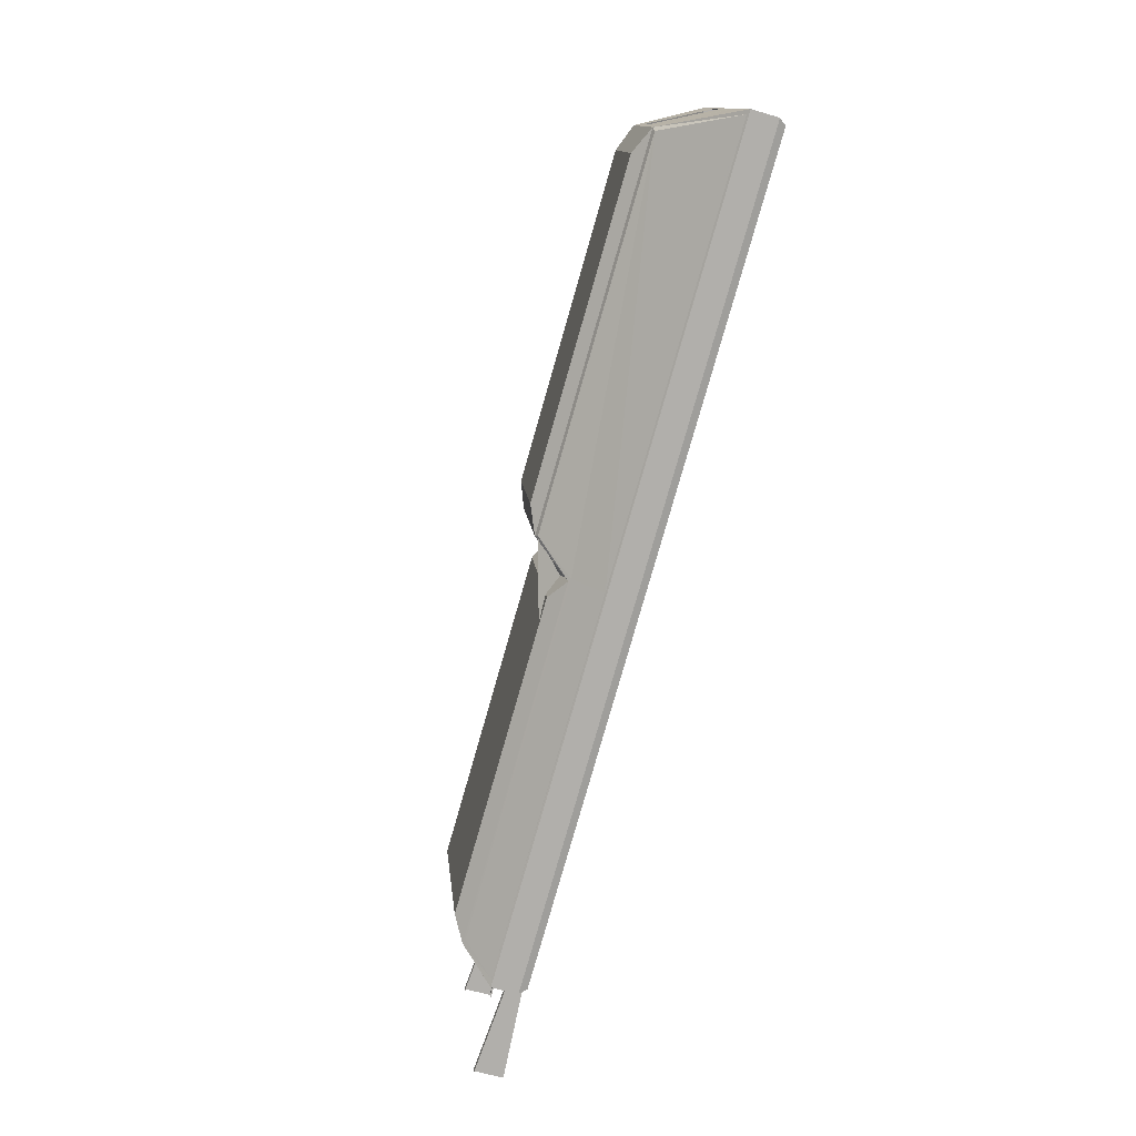
<metadata>
{"format":"obj","ext":"obj","renderer":"f3d","projection":"perspective","resolution":1024,"background":"white","views":[{"elev":-60.0,"azim":-106.9,"up":"+Z"}]}
</metadata>
<code>
v -1128 -205.1 495.6
v -1132 -205.4 496.7
v -1128 -205.2 495.6
v -1132 -205.4 496.7
v -1132 -205.4 496.7
v -1132 -205.4 496.7
v -1132 -205.4 496.5
v -1132 -205.4 496.7
v -1128 -205.1 495.4
v -1128 -205.1 495.6
v -1132 -205.9 496.6
v -1132 -205.6 496.5
v -1128 -206.2 495.4
v -1132 -205.4 496.5
v -1128 -205.1 495.4
v -1128 -206.2 495.6
v -1128 -206.1 495.6
v -1128 -206.2 495.4
v -1128 -206.1 495.4
v -1128 -205.1 495.4
v -1128 -205.2 495.4
v -1128 -205.1 495.6
v -1128 -205.2 495.6
v -1132 -205.9 496.8
v -1132 -205.9 496.8
v -1128 -206.2 495.6
v -1128 -206.1 495.6
v -1128 -205.2 495.4
v -1132 -205.4 496.6
v -1128 -205.2 495.6
v -1132 -205.4 496.7
v -1132 -205.4 496.7
v -1128 -205.2 495.4
v -1132 -205.4 496.6
v -1128 -206.1 495.4
v -1132 -205.6 496.6
v -1132 -205.9 496.6
v -1132 -205.9 496.6
v -1128 -206.1 495.4
v -1132 -205.9 496.8
v -1128 -206.1 495.6
v -1132 -205.9 496.8
v -1145 -202 507.6
v -1145 -202.1 507.7
v -1143 -203.4 508.4
v -1144 -203.4 508.5
v -1146 -202 502.6
v -1146 -203.4 501.2
v -1147 -202.1 502.5
v -1146 -203.4 501.2
v -1159 -202 512.3
v -1159 -202.1 512.3
v -1145 -202 507.6
v -1145 -202.1 507.7
v -1133 -203.4 496.8
v -1133 -203.4 496.8
v -1146 -203.4 501.2
v -1146 -203.4 501.2
v -1162 -204.6 505.6
v -1160 -202 507.3
v -1162 -204.6 505.6
v -1160 -202.1 507.1
v -1159 -204.6 514.9
v -1159 -204.5 514.8
v -1159 -202 512.3
v -1159 -202.1 512.3
v -1129 -204.6 504.8
v -1130 -203.4 504.1
v -1130 -204.6 504.8
v -1131 -203.4 504.2
v -1132 -204.6 495.5
v -1133 -204.6 495.6
v -1133 -203.4 496.8
v -1133 -203.4 496.8
v -1160 -204.6 511.9
v -1159 -202.2 511.5
v -1160 -204.5 511.8
v -1159 -202.3 511.4
v -1161 -204.6 508.4
v -1161 -204.5 508.6
v -1160 -202.2 508
v -1160 -202.3 508.2
v -1160 -202 507.3
v -1162 -204.6 505.6
v -1160 -202.1 507.3
v -1162 -204.6 505.7
v -1159 -202 512.3
v -1159 -202.1 512.3
v -1159 -204.6 514.9
v -1159 -204.6 514.7
v -1162 -204.6 505.6
v -1146 -204.6 500.2
v -1162 -204.6 505.6
v -1133 -204.6 495.6
v -1132 -204.6 495.5
v -1146 -203.4 501.2
v -1143 -203.4 508.4
v -1146 -203.3 501.5
v -1144 -203.3 508.2
v -1143 -203.4 508.4
v -1145 -202 507.6
v -1144 -203.3 508.2
v -1145 -202.1 507.5
v -1146 -203.4 501.2
v -1146 -203.3 501.5
v -1146 -202 502.6
v -1146 -202.1 502.8
v -1146 -202 502.6
v -1146 -202.1 502.8
v -1145 -202 507.6
v -1145 -202.1 507.5
v -1160 -202 507.3
v -1160 -202.1 507.1
v -1146 -202 502.6
v -1147 -202.1 502.5
v -1130 -203.4 504.1
v -1131 -203.4 504.2
v -1143 -203.4 508.4
v -1144 -203.4 508.5
v -1130 -203.4 504.1
v -1133 -203.4 496.8
v -1130 -203.4 503.9
v -1133 -203.4 496.9
v -1129 -204.6 504.8
v -1130 -203.4 504.1
v -1129 -204.6 504.6
v -1130 -203.4 503.9
v -1132 -204.6 495.5
v -1132 -204.6 495.7
v -1133 -203.4 496.8
v -1133 -203.4 496.9
v -1159 -202.3 510.4
v -1161 -204.5 510.8
v -1159 -202.3 510.3
v -1161 -204.5 510.7
v -1160 -202.3 509.2
v -1160 -202.3 509.2
v -1161 -204.5 509.6
v -1161 -204.5 509.6
v -1160 -202 507.3
v -1159 -202 512.3
v -1160 -202.1 507.3
v -1159 -202.1 512.3
v -1129 -204.6 504.8
v -1129 -204.6 504.6
v -1130 -204.6 503.8
v -1132 -204.6 495.7
v -1130 -204.6 503.6
v -1132 -204.6 495.5
v -1159 -204.5 514.8
v -1143 -204.6 509.4
v -1159 -204.6 514.9
v -1130 -204.6 504.8
v -1129 -204.6 504.8
v -1130 -205.9 503.7
v -1126 -206.1 502.5
v -1130 -205.9 503.5
v -1126 -206.1 502.3
v -1130 -205.9 503.5
v -1126 -205.2 502.5
v -1130 -205.4 503.7
v -1126 -206.1 502.5
v -1130 -205.6 503.7
v -1130 -205.9 503.7
v -1130 -205.4 503.5
v -1126 -205.2 502.3
v -1130 -205.4 503.5
v -1126 -205.2 502.5
v -1130 -205.4 503.7
v -1130 -205.9 503.5
v -1126 -206.2 502.3
v -1130 -205.9 503.5
v -1126 -206.1 502.3
v -1126 -205.1 502.3
v -1126 -205.2 502.3
v -1126 -205.1 502.5
v -1126 -205.2 502.5
v -1126 -206.2 502.5
v -1126 -206.1 502.5
v -1126 -206.2 502.3
v -1126 -206.1 502.3
v -1130 -205.9 503.8
v -1130 -205.6 503.7
v -1126 -206.2 502.5
v -1130 -205.4 503.7
v -1126 -205.1 502.5
v -1130 -205.9 503.5
v -1126 -206.2 502.3
v -1130 -205.9 503.6
v -1126 -206.2 502.5
v -1130 -205.9 503.7
v -1130 -205.9 503.8
v -1126 -205.1 502.5
v -1126 -205.1 502.3
v -1130 -205.4 503.7
v -1130 -205.4 503.4
v -1130 -205.4 503.5
v -1126 -205.1 502.3
v -1130 -205.4 503.4
v -1126 -205.2 502.3
v -1130 -205.4 503.5
v -1130 -205.4 503.5
v -1132 -205.9 496.8
v -1132 -205.9 496.8
v -1128 -206.2 495.6
v -1132 -205.9 496.6
v -1132 -205.9 496.6
v -1128 -206.2 495.4
v -1159 -202.3 511.4
v -1159 -202.3 510.4
v -1159 -202.2 511.5
v -1159 -202.3 510.3
v -1160 -202.3 509.2
v -1160 -202.3 509.2
v -1160 -202.3 508.2
v -1160 -202.2 508
v -1160 -204.5 511.8
v -1161 -204.5 510.8
v -1160 -204.6 511.9
v -1161 -204.5 510.7
v -1161 -204.5 509.6
v -1161 -204.5 509.6
v -1161 -204.5 508.6
v -1161 -204.6 508.4
v -1132 -205.9 496.6
v -1132 -205.9 496.8
v -1132 -205.9 496.6
v -1132 -205.9 496.8
v -1130 -205.4 503.7
v -1130 -205.6 503.7
v -1130 -205.4 503.5
v -1130 -205.6 503.5
v -1132 -205.4 496.6
v -1132 -205.4 496.7
v -1132 -205.6 496.6
v -1132 -205.6 496.7
v -1159 -205.9 514.7
v -1131 -205.9 505.3
v -1159 -205.7 514.9
v -1129 -205.9 504.7
v -1129 -205.6 504.8
v -1130 -205.9 503.6
v -1130 -205.9 503.6
v -1130 -205.9 503.7
v -1130 -205.9 503.7
v -1132 -205.9 496.6
v -1132 -205.9 496.8
v -1132 -205.6 496.6
v -1132 -205.6 496.7
v -1159 -205.7 514.9
v -1159 -205.9 514.7
v -1162 -205.7 505.6
v -1162 -205.9 505.6
v -1130 -205.9 502.5
v -1132 -205.9 503.1
v -1130 -205.9 503.6
v -1139 -205.9 502.9
v -1130 -205.9 503.7
v -1131 -205.9 505.3
v -1129 -205.9 504.7
v -1148 -205.9 508.6
v -1150 -205.9 509.2
v -1159 -205.9 514.7
v -1155 -205.9 509.4
v -1153 -205.9 508.8
v -1152 -205.9 507.6
v -1152 -205.9 507.9
v -1153 -205.9 507.9
v -1154 -205.9 506.8
v -1152 -205.9 504.7
v -1132 -205.9 496.8
v -1130 -205.9 503.5
v -1132 -205.9 496.8
v -1130 -205.9 503.5
v -1130 -205.9 502.5
v -1130 -205.9 503.6
v -1130 -205.9 503.6
v -1132 -205.9 497.8
v -1132 -205.9 496.8
v -1132 -205.9 496.8
v -1132 -205.9 496.8
v -1132 -205.6 496.7
v -1130 -205.6 503.5
v -1130 -205.9 503.5
v -1130 -205.9 503.7
v -1130 -205.9 503.5
v -1130 -205.6 503.7
v -1130 -205.6 503.5
v -1130 -205.9 503.7
v -1130 -205.9 503.7
v -1129 -205.9 504.7
v -1130 -205.9 503.8
v -1130 -205.6 503.7
v -1129 -205.6 504.8
v -1132 -205.9 496.6
v -1132 -205.9 496.6
v -1133 -205.9 495.6
v -1132 -205.9 496.6
v -1132 -205.6 496.5
v -1132 -205.6 495.5
v -1133 -205.9 495.6
v -1134 -205.9 496.2
v -1132 -205.6 495.5
v -1155 -205.9 503.3
v -1157 -205.9 503.8
v -1162 -205.9 505.6
v -1162 -205.7 505.6
v -1139 -205.9 503.3
v -1139 -205.9 503.5
v -1140 -205.9 503.5
v -1142 -205.9 505
v -1142 -205.9 502.8
v -1140 -205.9 503.2
v -1140 -205.9 502.8
v -1134 -205.9 496.2
v -1140 -205.9 502.6
v -1139 -205.9 502.6
v -1134 -205.9 500.9
v -1134 -205.9 501.3
v -1134 -205.9 501.5
v -1134 -205.9 501.6
v -1133 -205.9 501.3
v -1133 -205.9 501
v -1133 -205.9 498.4
v -1134 -205.9 500.7
v -1134 -205.9 500.7
v -1144 -205.9 505.7
v -1145 -205.9 506
v -1146 -205.9 506.6
v -1150 -205.9 504.1
v -1148 -205.9 504.9
v -1147 -205.9 504.3
v -1146 -205.9 504.3
v -1144 -205.9 503.5
v -1145 -205.9 505.1
v -1155 -205.9 503.3
v -1157 -205.9 503.8
v -1156 -205.9 507.4
v -1156 -205.9 508.4
v -1156 -205.9 508.7
v -1156 -205.9 509
v -1156 -205.9 509.3
v -1157 -205.9 509.2
v -1162 -205.9 505.6
v -1157 -205.9 509
v -1157 -205.9 508.6
v -1157 -205.9 508.4
v -1133 -205.9 495.6
v -1132 -205.9 496.6
v -1132 -205.9 496.8
v -1132 -205.9 497.8
v -1147 -202.1 502.5
v -1146 -203.4 501.2
v -1160 -202.1 507.1
v -1146 -204.6 500.2
v -1162 -204.6 505.6
v -1144 -203.3 508.2
v -1145 -202.1 507.5
v -1146 -203.3 501.5
v -1146 -202.1 502.8
v -1145 -202.1 507.7
v -1144 -203.4 508.5
v -1159 -202.1 512.3
v -1143 -204.6 509.4
v -1159 -204.5 514.8
v -1130 -204.6 504.8
v -1131 -203.4 504.2
v -1143 -204.6 509.4
v -1144 -203.4 508.5
v -1133 -204.6 495.6
v -1146 -204.6 500.2
v -1133 -203.4 496.8
v -1146 -203.4 501.2
v -1129 -204.6 504.6
v -1132 -204.6 495.7
v -1130 -203.4 503.9
v -1133 -203.4 496.9
v -1159 -204.6 514.9
v -1159 -205.7 514.9
v -1129 -204.6 504.8
v -1129 -205.6 504.8
v -1130 -205.4 503.5
v -1130 -205.6 503.5
v -1130 -205.4 503.5
v -1132 -205.6 496.7
v -1132 -205.4 496.7
v -1132 -205.4 496.7
v -1132 -205.6 496.5
v -1132 -205.6 495.5
v -1132 -205.4 496.5
v -1132 -204.6 495.5
v -1130 -204.6 503.6
v -1132 -205.4 496.7
v -1130 -205.4 503.5
v -1162 -205.7 505.6
v -1162 -204.6 505.6
v -1132 -205.6 495.5
v -1132 -204.6 495.5
v -1162 -204.6 505.7
v -1161 -204.6 508.4
v -1160 -202.1 507.3
v -1160 -202.2 508
v -1159 -202.1 512.3
v -1159 -202.2 511.5
v -1160 -204.6 511.9
v -1159 -204.6 514.7
v -1129 -204.6 504.8
v -1130 -204.6 503.8
v -1129 -205.6 504.8
v -1130 -205.6 503.7
v -1130 -205.4 503.7
v -1159 -204.6 514.9
v -1159 -204.6 514.7
v -1159 -205.7 514.9
v -1160 -204.6 511.9
v -1161 -204.6 508.4
v -1162 -204.6 505.7
v -1162 -204.6 505.6
v -1162 -205.7 505.6
v -1146 -203.4 501.2
v -1143 -203.4 508.4
v -1145 -202.9 501.3
v -1143 -202.9 507.8
v -1143 -203.4 508.4
v -1130 -203.4 504.1
v -1143 -202.9 507.8
v -1131 -202.9 503.9
v -1145 -202.9 501.3
v -1143 -202.9 507.8
v -1134 -202.9 497.5
v -1131 -202.9 503.9
v -1133 -203.4 496.8
v -1146 -203.4 501.2
v -1134 -202.9 497.5
v -1145 -202.9 501.3
v -1145 -202 507.6
v -1146 -202 502.6
v -1146 -201.5 507.6
v -1147 -201.5 503.3
v -1133 -203.4 496.8
v -1134 -202.9 497.5
v -1130 -203.4 504.1
v -1131 -202.9 503.9
v -1158 -201.5 511.6
v -1146 -201.5 507.6
v -1159 -201.5 507.3
v -1147 -201.5 503.3
v -1159 -202 512.3
v -1145 -202 507.6
v -1158 -201.5 511.6
v -1146 -201.5 507.6
v -1146 -202 502.6
v -1160 -202 507.3
v -1147 -201.5 503.3
v -1159 -201.5 507.3
v -1160 -202 507.3
v -1159 -202 512.3
v -1159 -201.5 507.3
v -1158 -201.5 511.6
v -1132 -206 503.1
v -1133 -206 498.4
v -1130 -206 502.5
v -1132 -206 497.8
v -1133 -205.9 498.4
v -1133 -206 498.4
v -1132 -205.9 503.1
v -1132 -206 503.1
v -1132 -206 497.8
v -1133 -206 498.4
v -1132 -205.9 497.8
v -1133 -205.9 498.4
v -1132 -205.9 497.8
v -1130 -205.9 502.5
v -1132 -206 497.8
v -1130 -206 502.5
v -1130 -205.9 502.5
v -1132 -205.9 503.1
v -1130 -206 502.5
v -1132 -206 503.1
v -1160 -202.3 509.2
v -1160 -202.3 508.2
v -1161 -204.5 509.6
v -1161 -204.5 508.6
v -1161 -204.5 509.6
v -1161 -204.5 510.7
v -1160 -202.3 509.2
v -1159 -202.3 510.3
v -1160 -204.5 511.8
v -1159 -202.3 511.4
v -1161 -204.5 510.8
v -1159 -202.3 510.4
f 1 2 3
f 3 2 4
f 3 4 5
f 5 4 5
f 5 5 6
f 6 5 6
f 6 6 7
f 7 6 8
f 7 8 9
f 9 8 10
f 9 10 10
f 10 10 11
f 10 11 11
f 11 11 12
f 11 12 13
f 13 12 14
f 13 14 15
f 15 14 15
f 15 15 16
f 16 15 16
f 16 16 17
f 17 16 18
f 17 18 19
f 19 18 20
f 19 20 21
f 21 20 22
f 21 22 23
f 23 22 23
f 23 23 24
f 24 23 24
f 24 24 25
f 25 24 26
f 25 26 27
f 27 26 27
f 27 27 28
f 28 27 28
f 28 28 29
f 29 28 30
f 29 30 31
f 31 30 32
f 31 32 32
f 32 32 33
f 32 33 33
f 33 33 34
f 33 34 35
f 35 34 36
f 35 36 37
f 37 36 37
f 37 37 38
f 38 37 38
f 38 38 39
f 39 38 40
f 39 40 41
f 41 40 42
f 41 42 42
f 42 42 43
f 42 43 43
f 43 43 44
f 43 44 45
f 45 44 46
f 45 46 46
f 46 46 47
f 46 47 47
f 47 47 48
f 47 48 49
f 49 48 50
f 49 50 50
f 50 50 51
f 50 51 51
f 51 51 52
f 51 52 53
f 53 52 54
f 53 54 54
f 54 54 55
f 54 55 55
f 55 55 56
f 55 56 57
f 57 56 58
f 57 58 58
f 58 58 59
f 58 59 59
f 59 59 60
f 59 60 61
f 61 60 62
f 61 62 62
f 62 62 63
f 62 63 63
f 63 63 64
f 63 64 65
f 65 64 66
f 65 66 66
f 66 66 67
f 66 67 67
f 67 67 68
f 67 68 69
f 69 68 70
f 69 70 70
f 70 70 71
f 70 71 71
f 71 71 72
f 71 72 73
f 73 72 74
f 73 74 74
f 74 74 75
f 74 75 75
f 75 75 76
f 75 76 77
f 77 76 78
f 77 78 78
f 78 78 79
f 78 79 79
f 79 79 80
f 79 80 81
f 81 80 82
f 81 82 82
f 82 82 83
f 82 83 83
f 83 83 84
f 83 84 85
f 85 84 86
f 85 86 86
f 86 86 87
f 86 87 87
f 87 87 88
f 87 88 89
f 89 88 90
f 89 90 90
f 90 90 91
f 90 91 91
f 91 91 92
f 91 92 93
f 93 92 94
f 93 94 95
f 95 94 95
f 95 95 96
f 96 95 96
f 96 96 97
f 97 96 98
f 97 98 99
f 99 98 99
f 99 99 100
f 100 99 100
f 100 100 101
f 101 100 102
f 101 102 103
f 103 102 103
f 103 103 104
f 104 103 104
f 104 104 105
f 105 104 106
f 105 106 107
f 107 106 107
f 107 107 108
f 108 107 108
f 108 108 109
f 109 108 110
f 109 110 111
f 111 110 111
f 111 111 112
f 112 111 112
f 112 112 113
f 113 112 114
f 113 114 115
f 115 114 115
f 115 115 116
f 116 115 116
f 116 116 117
f 117 116 118
f 117 118 119
f 119 118 119
f 119 119 120
f 120 119 120
f 120 120 121
f 121 120 122
f 121 122 123
f 123 122 123
f 123 123 124
f 124 123 124
f 124 124 125
f 125 124 126
f 125 126 127
f 127 126 127
f 127 127 128
f 128 127 128
f 128 128 129
f 129 128 130
f 129 130 131
f 131 130 131
f 131 131 132
f 132 131 132
f 132 132 133
f 133 132 134
f 133 134 135
f 135 134 135
f 135 135 136
f 136 135 136
f 136 136 137
f 137 136 138
f 137 138 139
f 139 138 139
f 139 139 140
f 140 139 140
f 140 140 141
f 141 140 142
f 141 142 143
f 143 142 143
f 143 143 144
f 144 143 144
f 144 144 145
f 145 144 146
f 145 146 147
f 147 146 148
f 147 148 149
f 149 148 149
f 149 149 150
f 150 149 150
f 150 150 151
f 151 150 152
f 151 152 153
f 153 152 154
f 153 154 154
f 154 154 155
f 154 155 155
f 155 155 156
f 155 156 157
f 157 156 158
f 157 158 159
f 159 158 159
f 159 159 160
f 160 159 160
f 160 160 161
f 161 160 162
f 161 162 163
f 163 162 164
f 163 164 164
f 164 164 165
f 164 165 165
f 165 165 166
f 165 166 167
f 167 166 168
f 167 168 169
f 169 168 169
f 169 169 170
f 170 169 170
f 170 170 171
f 171 170 172
f 171 172 173
f 173 172 173
f 173 173 174
f 174 173 174
f 174 174 175
f 175 174 176
f 175 176 177
f 177 176 178
f 177 178 179
f 179 178 180
f 179 180 181
f 181 180 181
f 181 181 182
f 182 181 182
f 182 182 183
f 183 182 184
f 183 184 185
f 185 184 186
f 185 186 186
f 186 186 187
f 186 187 187
f 187 187 188
f 187 188 189
f 189 188 190
f 189 190 191
f 191 190 192
f 191 192 192
f 192 192 193
f 192 193 193
f 193 193 194
f 193 194 195
f 195 194 196
f 195 196 197
f 197 196 197
f 197 197 198
f 198 197 198
f 198 198 199
f 199 198 200
f 199 200 201
f 201 200 202
f 201 202 202
f 202 202 203
f 202 203 203
f 203 203 204
f 203 204 205
f 205 204 206
f 205 206 205
f 205 206 207
f 205 207 208
f 208 207 208
f 208 208 209
f 209 208 209
f 209 209 210
f 210 209 211
f 210 211 212
f 212 211 211
f 212 211 213
f 213 211 211
f 213 211 214
f 214 211 211
f 214 211 215
f 215 211 216
f 215 216 216
f 216 216 217
f 216 217 217
f 217 217 218
f 217 218 219
f 219 218 220
f 219 220 219
f 219 220 221
f 219 221 219
f 219 221 222
f 219 222 219
f 219 222 223
f 219 223 224
f 224 223 225
f 224 225 226
f 226 225 227
f 226 227 228
f 228 227 228
f 228 228 229
f 229 228 229
f 229 229 230
f 230 229 231
f 230 231 232
f 232 231 232
f 232 232 233
f 233 232 233
f 233 233 234
f 234 233 235
f 234 235 236
f 236 235 236
f 236 236 237
f 237 236 237
f 237 237 238
f 238 237 239
f 238 239 240
f 240 239 241
f 240 241 241
f 241 241 242
f 241 242 242
f 242 242 243
f 242 243 244
f 244 243 245
f 244 245 245
f 245 245 246
f 245 246 246
f 246 246 247
f 246 247 248
f 248 247 249
f 248 249 249
f 249 249 250
f 249 250 250
f 250 250 251
f 250 251 252
f 252 251 253
f 252 253 253
f 253 253 254
f 253 254 254
f 254 254 255
f 254 255 256
f 256 255 257
f 256 257 258
f 258 257 259
f 258 259 260
f 260 259 260
f 260 260 261
f 261 260 261
f 261 261 259
f 259 261 262
f 259 262 263
f 263 262 262
f 263 262 264
f 264 262 262
f 264 262 265
f 265 262 266
f 265 266 265
f 265 266 267
f 265 267 265
f 265 267 268
f 265 268 269
f 269 268 268
f 269 268 270
f 270 268 266
f 270 266 262
f 262 266 262
f 262 262 271
f 271 262 271
f 271 271 272
f 272 271 273
f 272 273 274
f 274 273 275
f 274 275 276
f 276 275 277
f 276 277 277
f 277 277 275
f 277 275 275
f 275 275 273
f 275 273 278
f 278 273 279
f 278 279 280
f 280 279 280
f 280 280 281
f 281 280 281
f 281 281 282
f 282 281 271
f 282 271 283
f 283 271 272
f 283 272 284
f 284 272 284
f 284 284 285
f 285 284 285
f 285 285 286
f 286 285 287
f 286 287 288
f 288 287 288
f 288 288 289
f 289 288 289
f 289 289 290
f 290 289 291
f 290 291 292
f 292 291 291
f 292 291 293
f 293 291 294
f 293 294 294
f 294 294 295
f 294 295 295
f 295 295 296
f 295 296 297
f 297 296 298
f 297 298 297
f 297 298 299
f 297 299 300
f 300 299 300
f 300 300 301
f 301 300 301
f 301 301 302
f 302 301 303
f 302 303 304
f 304 303 303
f 304 303 305
f 305 303 303
f 305 303 306
f 306 303 307
f 306 307 307
f 307 307 257
f 307 257 257
f 257 257 308
f 257 308 259
f 259 308 309
f 259 309 259
f 259 309 310
f 259 310 311
f 311 310 310
f 311 310 312
f 312 310 313
f 312 313 312
f 312 313 314
f 312 314 315
f 315 314 316
f 315 316 315
f 315 316 317
f 315 317 318
f 318 317 317
f 318 317 319
f 319 317 257
f 319 257 320
f 320 257 257
f 320 257 321
f 321 257 255
f 321 255 322
f 322 255 255
f 322 255 323
f 323 255 324
f 323 324 325
f 325 324 315
f 325 315 326
f 326 315 318
f 326 318 318
f 318 318 311
f 318 311 311
f 311 311 327
f 311 327 259
f 259 327 328
f 259 328 259
f 259 328 329
f 259 329 261
f 261 329 329
f 261 329 330
f 330 329 331
f 330 331 330
f 330 331 332
f 330 332 315
f 315 332 333
f 315 333 334
f 334 333 335
f 334 335 327
f 327 335 328
f 327 328 328
f 328 328 330
f 328 330 330
f 330 330 315
f 330 315 270
f 270 315 336
f 270 336 269
f 269 336 337
f 269 337 338
f 338 337 339
f 338 339 338
f 338 339 340
f 338 340 338
f 338 340 341
f 338 341 264
f 264 341 342
f 264 342 264
f 264 342 343
f 264 343 263
f 263 343 343
f 263 343 344
f 344 343 345
f 344 345 337
f 337 345 346
f 337 346 337
f 337 346 347
f 337 347 339
f 339 347 339
f 339 339 348
f 348 339 348
f 348 348 349
f 349 348 315
f 349 315 350
f 350 315 324
f 350 324 351
f 351 324 351
f 351 351 334
f 334 351 334
f 334 334 315
f 315 334 312
f 315 312 352
f 352 312 353
f 352 353 354
f 354 353 355
f 354 355 356
f 356 355 356
f 356 356 357
f 357 356 357
f 357 357 358
f 358 357 359
f 358 359 360
f 360 359 360
f 360 360 361
f 361 360 361
f 361 361 362
f 362 361 363
f 362 363 364
f 364 363 365
f 364 365 365
f 365 365 366
f 365 366 366
f 366 366 367
f 366 367 368
f 368 367 369
f 368 369 369
f 369 369 370
f 369 370 370
f 370 370 371
f 370 371 372
f 372 371 373
f 372 373 373
f 373 373 374
f 373 374 374
f 374 374 375
f 374 375 376
f 376 375 377
f 376 377 377
f 377 377 378
f 377 378 378
f 378 378 379
f 378 379 380
f 380 379 381
f 380 381 381
f 381 381 382
f 381 382 382
f 382 382 383
f 382 383 384
f 384 383 385
f 384 385 386
f 386 385 387
f 386 387 387
f 387 387 388
f 387 388 388
f 388 388 389
f 388 389 390
f 390 389 391
f 390 391 390
f 390 391 392
f 390 392 393
f 393 392 394
f 393 394 386
f 386 394 384
f 386 384 384
f 384 384 395
f 384 395 395
f 395 395 396
f 395 396 397
f 397 396 398
f 397 398 398
f 398 398 399
f 398 399 399
f 399 399 400
f 399 400 401
f 401 400 402
f 401 402 403
f 403 402 404
f 403 404 403
f 403 404 405
f 403 405 406
f 406 405 406
f 406 406 407
f 407 406 407
f 407 407 408
f 408 407 409
f 408 409 408
f 408 409 410
f 408 410 408
f 408 410 411
f 408 411 392
f 392 411 394
f 392 394 394
f 394 394 412
f 394 412 412
f 412 412 413
f 412 413 414
f 414 413 415
f 414 415 414
f 414 415 416
f 414 416 414
f 414 416 417
f 414 417 414
f 414 417 418
f 414 418 419
f 419 418 420
f 419 420 421
f 421 420 422
f 421 422 423
f 423 422 423
f 423 423 424
f 424 423 424
f 424 424 425
f 425 424 426
f 425 426 427
f 427 426 427
f 427 427 428
f 428 427 428
f 428 428 429
f 429 428 430
f 429 430 431
f 431 430 431
f 431 431 432
f 432 431 432
f 432 432 433
f 433 432 434
f 433 434 435
f 435 434 435
f 435 435 436
f 436 435 436
f 436 436 437
f 437 436 438
f 437 438 439
f 439 438 439
f 439 439 440
f 440 439 440
f 440 440 441
f 441 440 442
f 441 442 443
f 443 442 443
f 443 443 444
f 444 443 444
f 444 444 445
f 445 444 446
f 445 446 447
f 447 446 447
f 447 447 448
f 448 447 448
f 448 448 449
f 449 448 450
f 449 450 451
f 451 450 451
f 451 451 452
f 452 451 452
f 452 452 453
f 453 452 454
f 453 454 455
f 455 454 455
f 455 455 456
f 456 455 456
f 456 456 457
f 457 456 458
f 457 458 459
f 459 458 460
f 459 460 461
f 461 460 462
f 461 462 463
f 463 462 463
f 463 463 464
f 464 463 464
f 464 464 465
f 465 464 466
f 465 466 467
f 467 466 467
f 467 467 468
f 468 467 468
f 468 468 469
f 469 468 470
f 469 470 471
f 471 470 471
f 471 471 472
f 472 471 472
f 472 472 473
f 473 472 474
f 473 474 475
f 475 474 475
f 475 475 476
f 476 475 476
f 476 476 477
f 477 476 478
f 477 478 479
f 479 478 480
f 479 480 481
f 481 480 482
f 481 482 483
f 483 482 483
f 483 483 484
f 484 483 484
f 484 484 485
f 485 484 486
f 485 486 487
f 487 486 487
f 487 487 488
f 488 487 488

</code>
